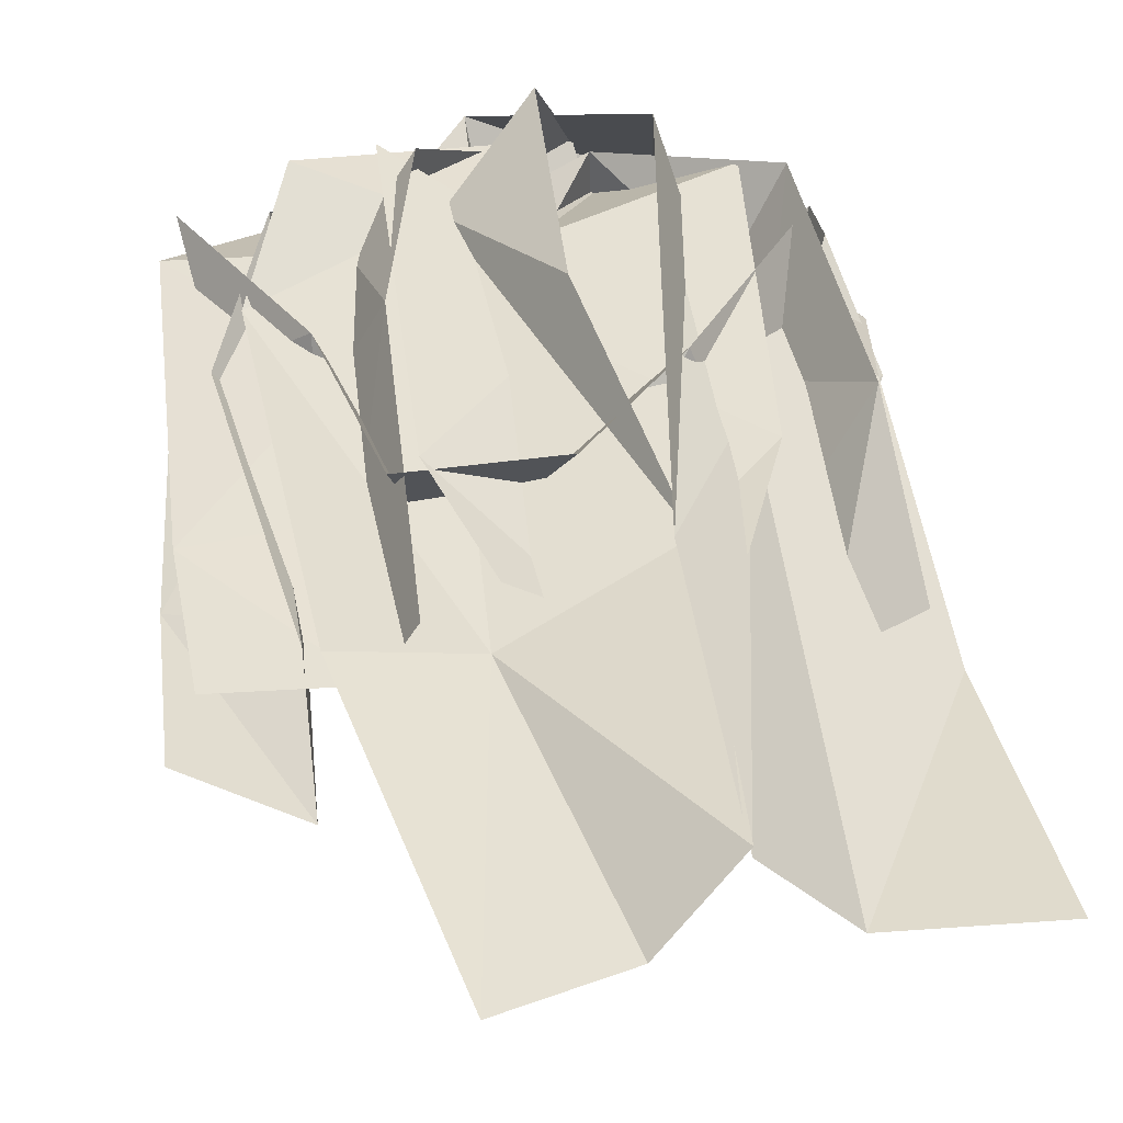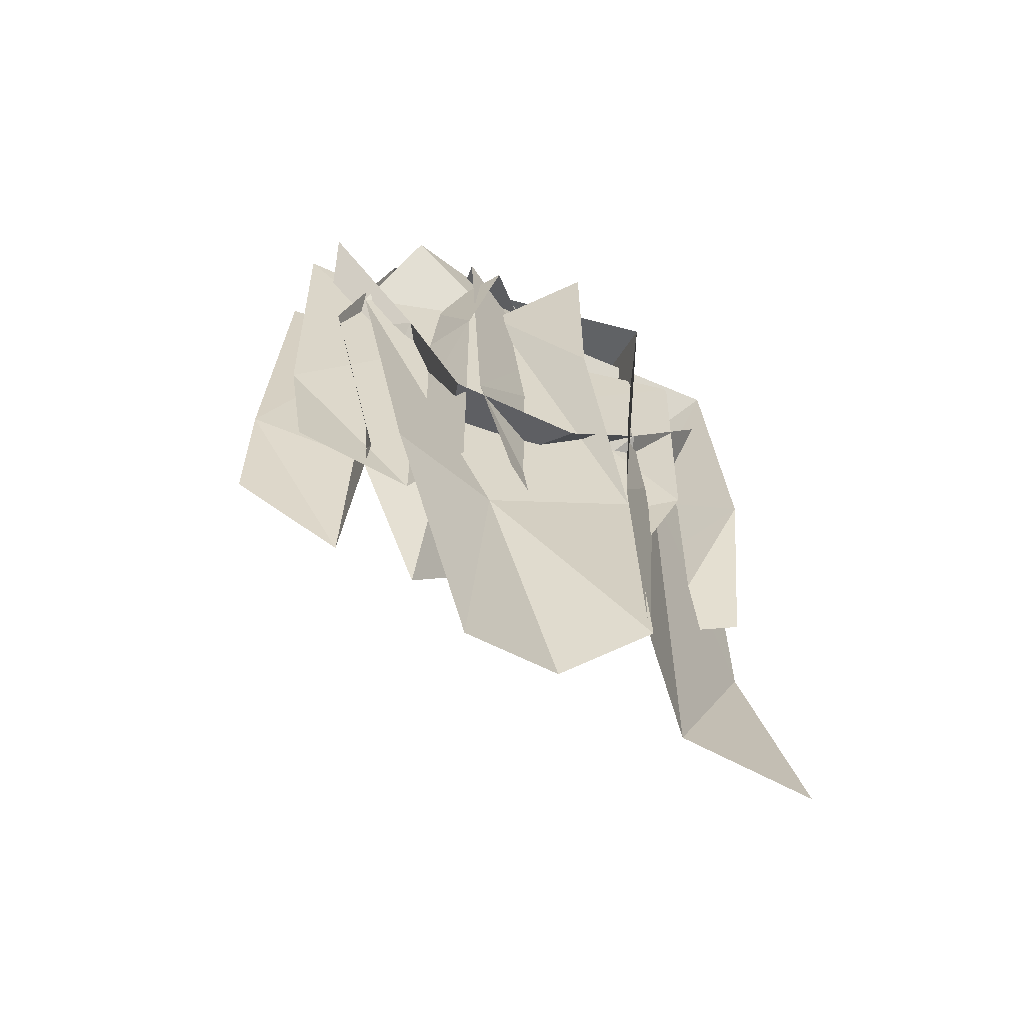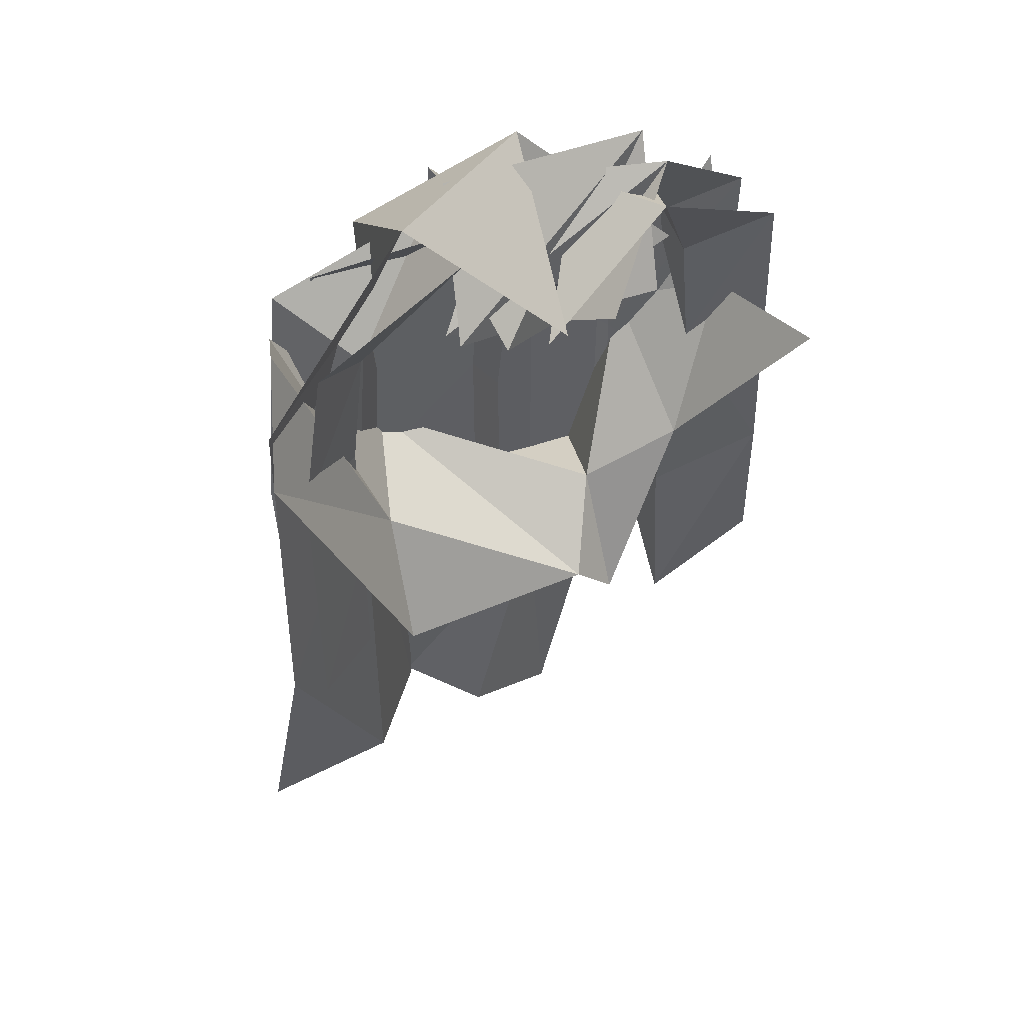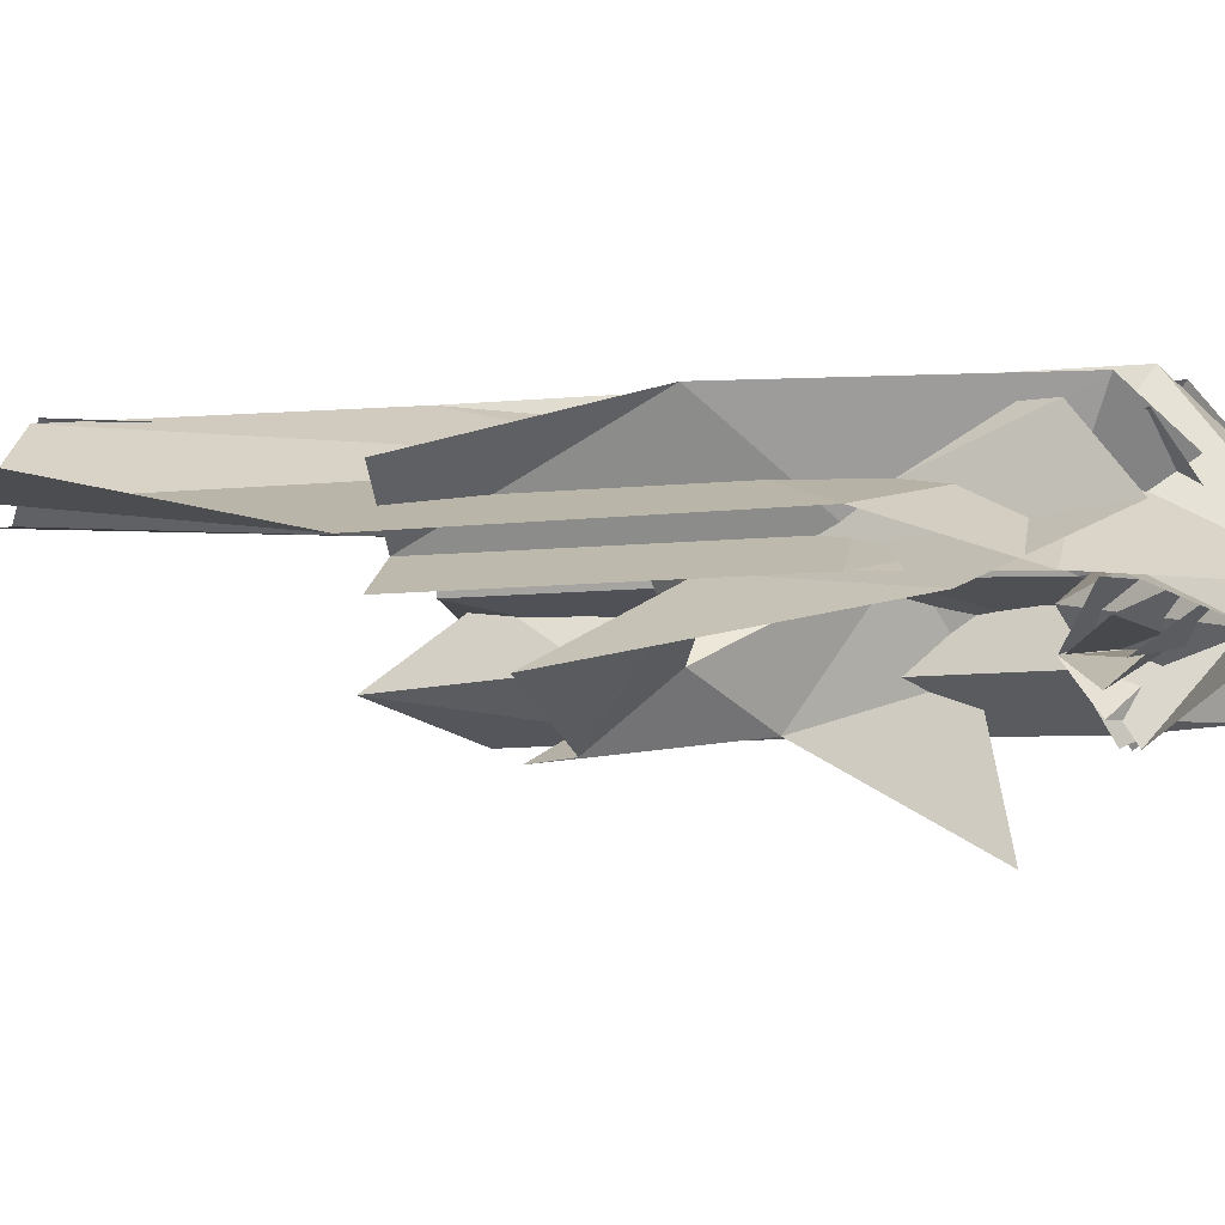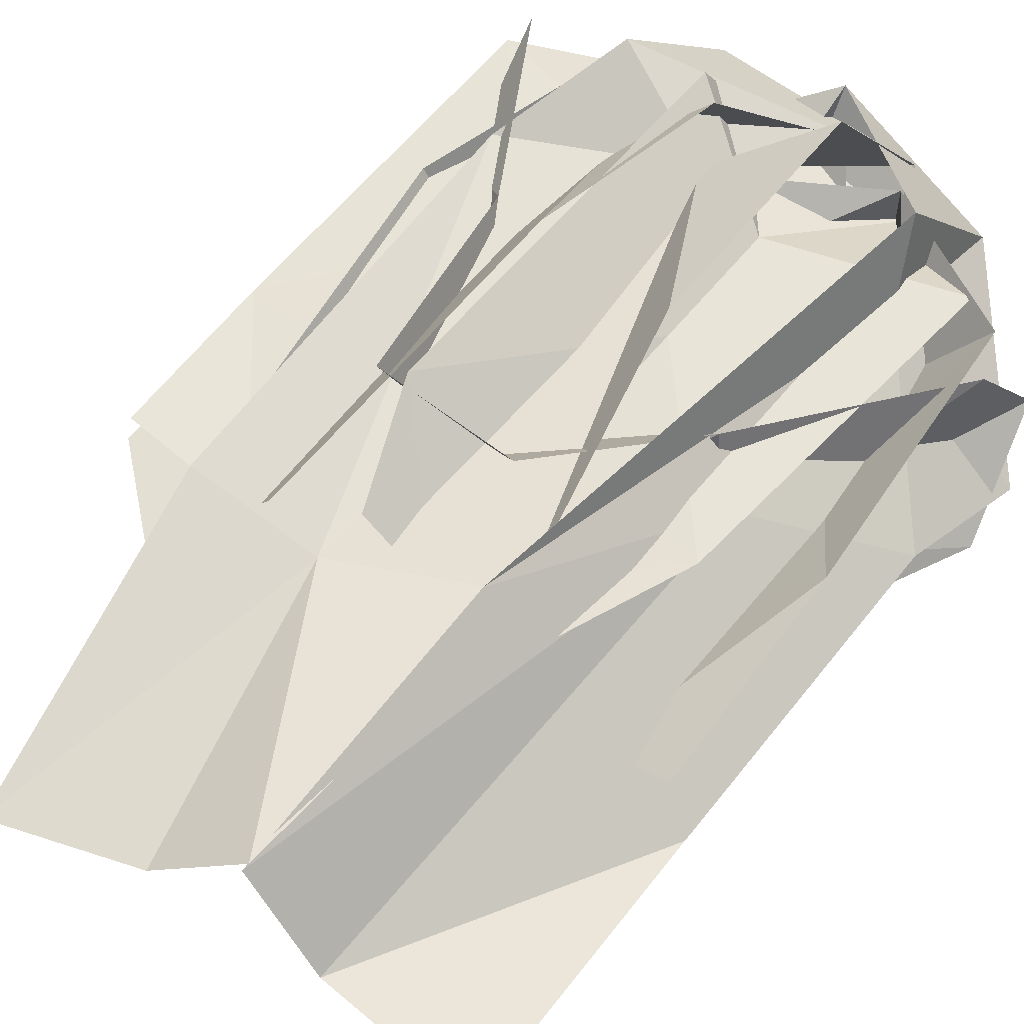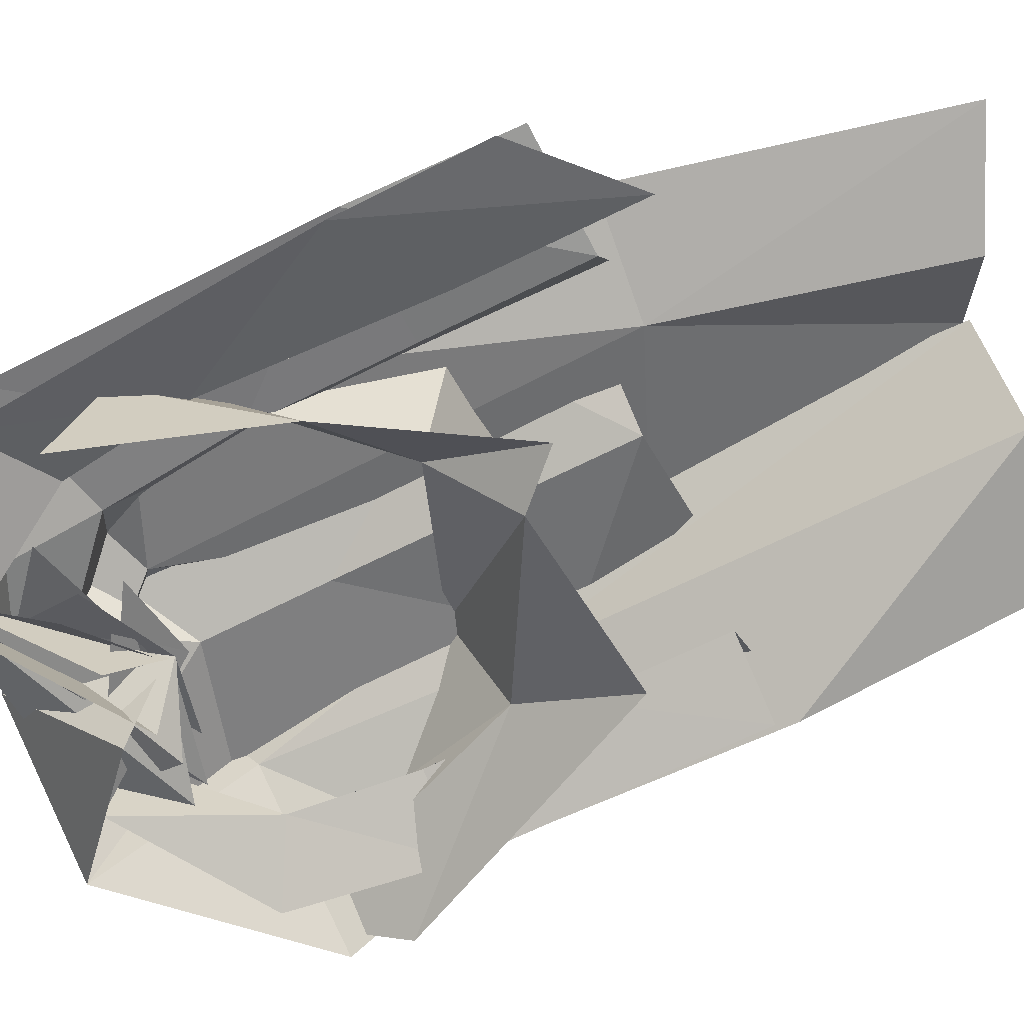
<metadata>
{"format":"obj","ext":"obj","renderer":"f3d","projection":"perspective","resolution":1024,"background":"white","views":[{"elev":46.2,"azim":-6.3,"up":"+Z"},{"elev":-61.3,"azim":-27.1,"up":"+Y"},{"elev":47.9,"azim":152.0,"up":"+Y"},{"elev":-14.2,"azim":99.3,"up":"+Z"},{"elev":63.9,"azim":40.0,"up":"+Z"},{"elev":-63.2,"azim":-62.3,"up":"+Z"}]}
</metadata>
<code>
o MODELS_bin_016:poly000
v 0.07344 0.06195 0.02613
v -0.04391 0.1448 0.0466
v -0.001094 0.03625 0.000195
v 0.02719 0.06195 -0.04371
v 0.09746 0.0757 -0.02531
v 0.07219 0.177 0.05125
v -0.1011 0.177 0.03621
v -0.1279 0.09109 0.1175
v -0.08129 0.06195 -0.0191
v 0.000234 0.03625 0.000586
v -0.05586 0.1448 0.04309
v 0.05949 0.06195 -0.03426
v 0.08488 0.1448 0.02797
v -0.2046 0.002969 -0.08629
v -0.1861 -0.01824 0.03211
v -0.1212 -0.1339 -0.01488
v -0.1222 -0.05719 0.09523
v -0.04715 -0.1817 0.01291
v -0.0841 -0.2272 0.1306
v 0.03098 -0.2233 0.1318
v -0.03231 0.06863 -0.04801
v -0.000742 0.04016 0.000547
v -0.11 0.1604 0.01
v 0.09898 0.06863 -0.001758
v 0.02125 0.1604 0.05629
v -0.04106 0.06195 -0.01023
v 0.08289 0.1448 -0.009297
v 0.01223 0.03625 0.02703
v 0.08078 0.1448 0.06445
v -0.04316 0.06195 0.06356
v -0.07578 0.0757 -0.04035
v -0.000234 0.0443 0.000703
v -0.2289 -0.3342 0.006587
v -0.2293 -0.2101 0.007525
v -0.1407 -0.4031 0.02483
v -0.1393 -0.2536 0.03573
v -0.1418 -0.3197 0.08499
v -0.1541 -0.06207 0.02684
v -0.188 -0.06207 0.07172
v -0.1433 0.07266 0.09004
v 0.2333 -0.3091 0.06366
v 0.2295 -0.1451 0.0976
v 0.1741 -0.3088 0.02647
v 0.1737 -0.1847 0.02741
v 0.2352 -0.3082 -0.01009
v 0.235 -0.06207 -0.008164
v -0.2048 -0.344 0.08018
v -0.2163 -0.2095 0.06346
v -0.1015 -0.3437 0.07491
v -0.102 -0.2062 0.07592
v -0.07336 -0.3442 0.1261
v -0.07414 -0.06871 0.1275
v 0.2726 -0.5501 0.06944
v 0.1503 -0.5506 0.07463
v 0.2569 -0.3193 0.01702
v 0.149 -0.1376 0.0782
v 0.251 -0.06019 0.0223
v 0.138 0.05711 0.07238
v 0.2641 0.04445 -0.01965
v 0.1321 0.1896 0.000195
v -0.116 0.08113 0.008203
v 0.001094 0.0475 0.000547
v -0.0025 0.1896 0.06777
v 0.01863 0.08113 -0.0593
v -0.02402 -0.3106 0.1182
v -0.06395 -0.2183 0.1346
v 0.03387 -0.3099 0.0803
v 0.03348 -0.1858 0.08124
v 0.1606 -0.1917 0.1017
v 0.03336 -0.06207 0.08176
v 0.1766 0.09281 0.08809
v 0.0309 0.04363 0.07566
v 0.1738 -0.06207 0.02824
v 0.1618 0.04363 0.02816
v 0.2144 0.07453 -0.00832
v 0.03981 0.1148 0.1464
v -0.0307 0.05332 0.09316
v 0.04117 -0.07582 0.1453
v 0.09168 -0.2877 0.1199
v 0.1571 -0.2464 -0.03551
v 0.1496 -0.146 0.01711
v 0.2678 -0.006016 -0.02797
v 0.2405 0.08922 0.02113
v -0.09016 0.1448 -0.02324
v -0.06875 0.1054 0.1153
v -0.1659 -0.0125 0.07895
v 0.2068 0.07453 0.09949
v -0.006406 -0.2383 -0.0477
v 0.1141 -0.1119 0.1088
v 0.2189 0.04898 0.0825
v 0.07684 -0.3079 0.1415
v 0.1179 0.09762 0.1309
v -0.09449 0.04832 0.07059
v -0.2198 0.06898 0.05734
v -0.1021 -0.06871 0.07625
v -0.2147 0.07453 -0.001563
v -0.1427 0.04363 0.02484
v -0.04312 -0.278 -0.04348
v -0.03348 -0.3453 0.09561
v -0.1309 -0.3575 0.1234
v -0.0641 -0.6175 0.1219
v -0.0432 0.08176 0.1279
v 0.02789 -0.5727 0.09553
v 0.0873 -0.5379 0.1425
v 0.08613 -0.5432 0.1396
v -0.2056 0.07965 0.0866
v 0.1167 -0.3099 0.1027
f 1 3 2
f 2 3 4
f 5 7 6
f 6 7 8
f 9 11 10
f 10 11 12
f 11 13 12
f 14 16 15
f 15 16 17
f 16 18 17
f 17 18 19
f 18 20 19
f 21 23 22
f 22 23 24
f 23 25 24
f 26 28 27
f 27 28 29
f 28 30 29
f 31 7 32
f 32 7 5
f 33 35 34
f 34 35 36
f 35 37 36
f 36 37 38
f 37 39 38
f 38 39 40
f 41 43 42
f 42 43 44
f 43 45 44
f 44 45 46
f 47 49 48
f 48 49 50
f 49 51 50
f 50 51 52
f 53 55 54
f 54 55 56
f 55 57 56
f 56 57 58
f 57 59 58
f 58 59 60
f 61 63 62
f 62 63 64
f 63 60 64
f 65 67 66
f 66 67 68
f 67 69 68
f 68 69 70
f 69 71 70
f 70 71 72
f 71 13 72
f 72 13 11
f 73 46 74
f 74 46 75
f 6 77 76
f 76 77 78
f 77 79 78
f 80 82 81
f 81 82 83
f 40 2 84
f 84 2 4
f 11 85 72
f 72 85 66
f 86 77 8
f 8 77 6
f 87 74 29
f 29 74 27
f 74 75 27
f 80 81 88
f 88 81 89
f 81 90 89
f 91 58 92
f 92 58 60
f 23 94 93
f 93 94 95
f 94 48 95
f 95 48 50
f 96 97 84
f 84 97 40
f 97 38 40
f 16 98 18
f 18 98 88
f 86 100 99
f 99 100 101
f 46 73 44
f 44 73 42
f 73 87 42
f 25 93 102
f 102 93 52
f 93 95 52
f 52 95 50
f 101 103 99
f 99 103 104
f 91 105 56
f 56 105 54
f 34 38 96
f 96 38 97
f 104 79 99
f 99 79 77
f 20 18 89
f 89 18 88
f 68 70 66
f 66 70 72
f 93 25 23
f 60 63 92
f 81 83 90
f 74 87 73
f 17 106 15
f 77 86 99
f 58 91 56
f 38 34 36
f 69 67 107

</code>
